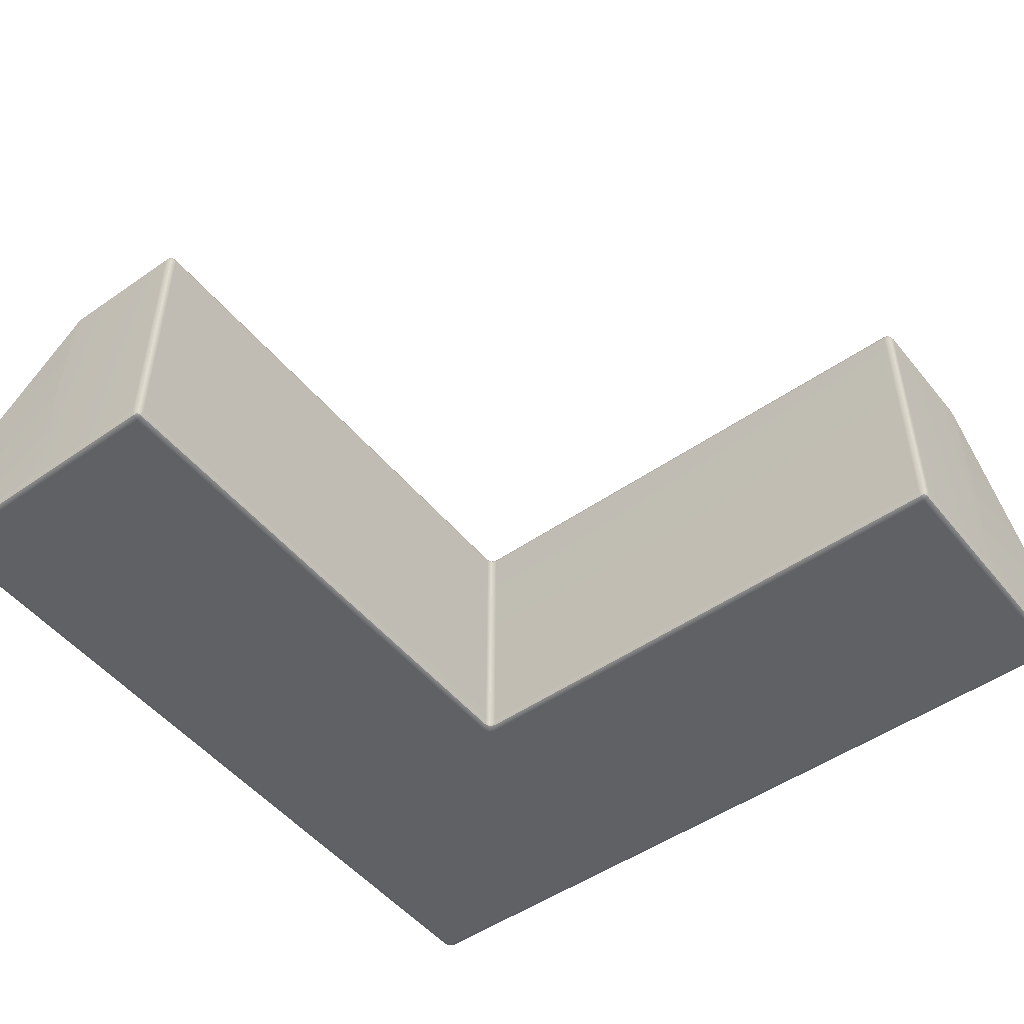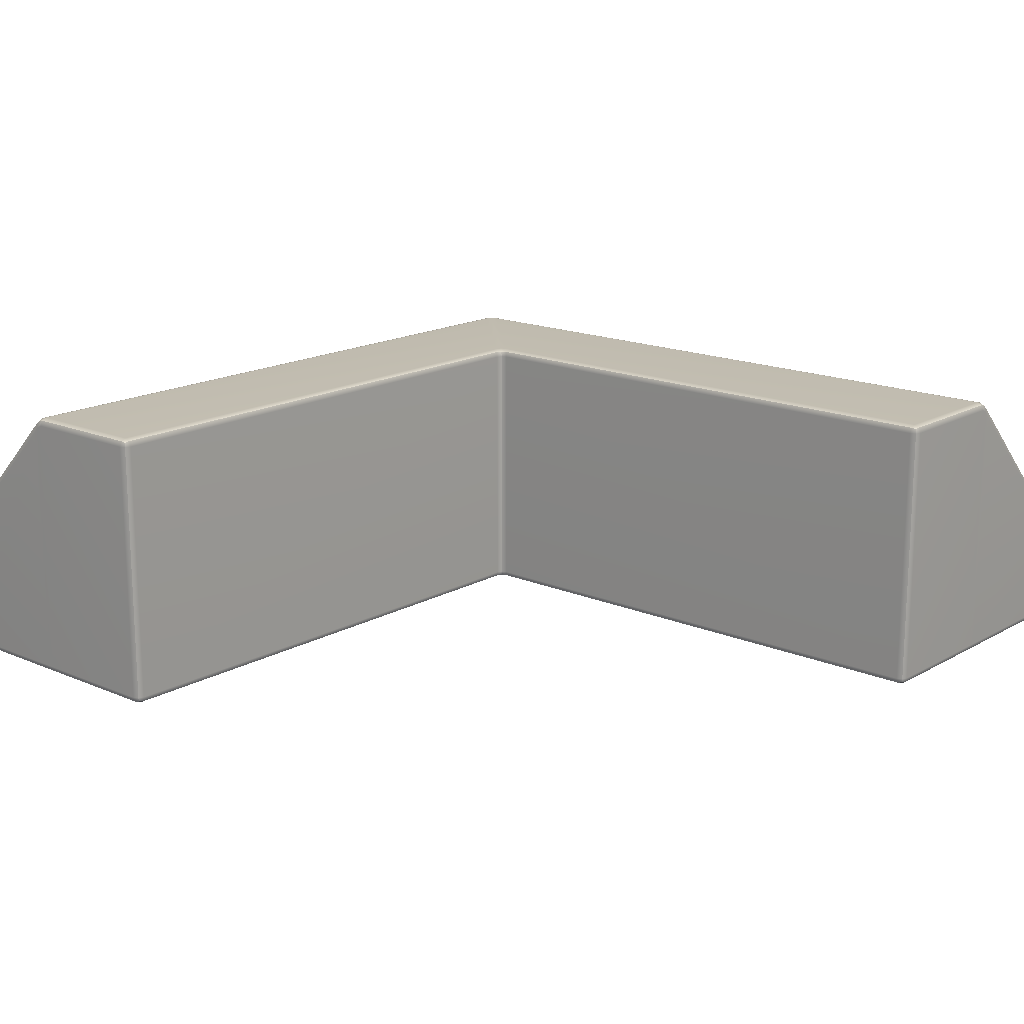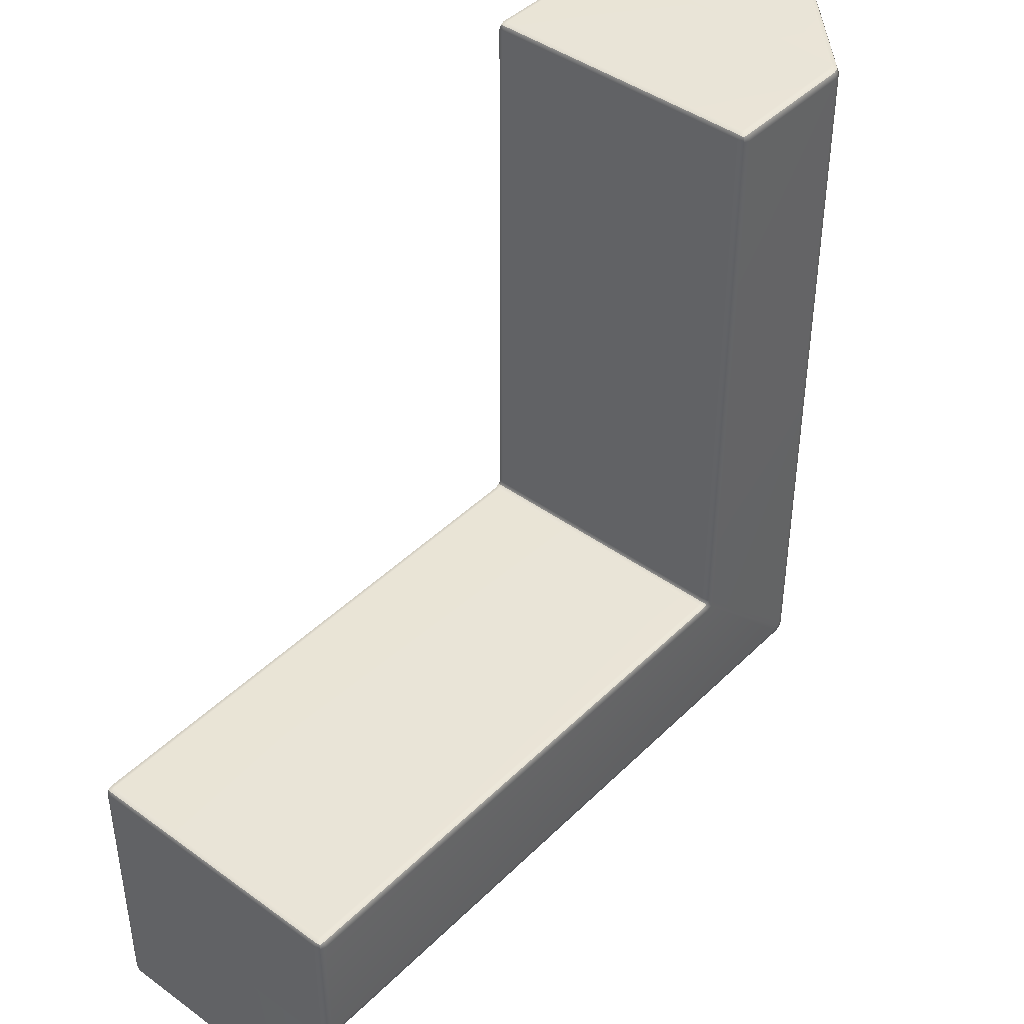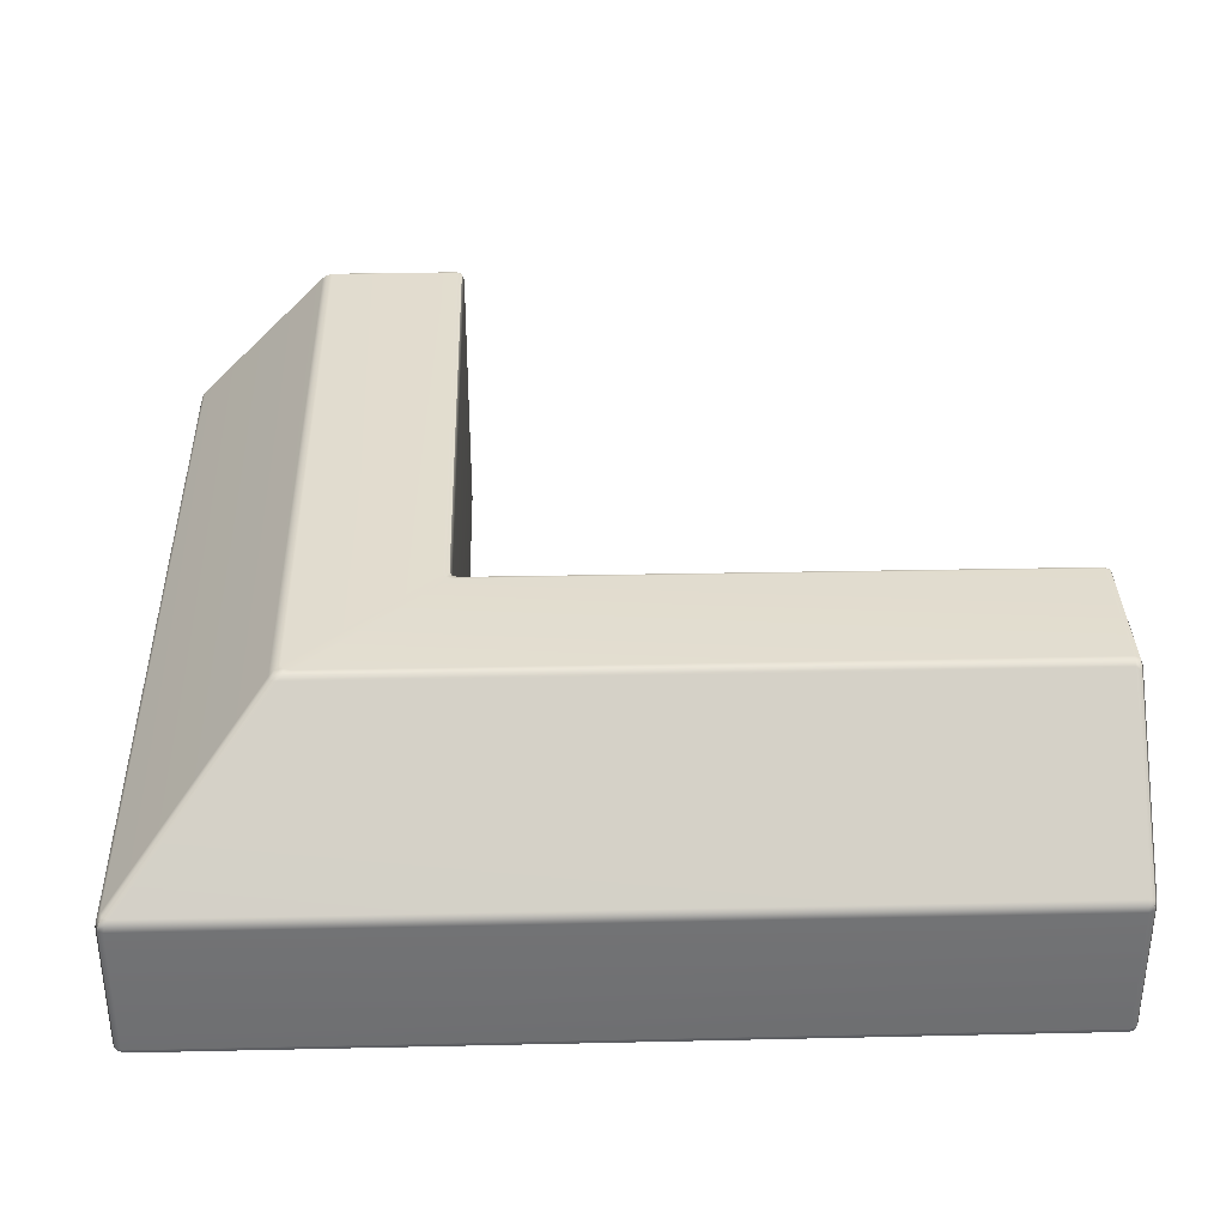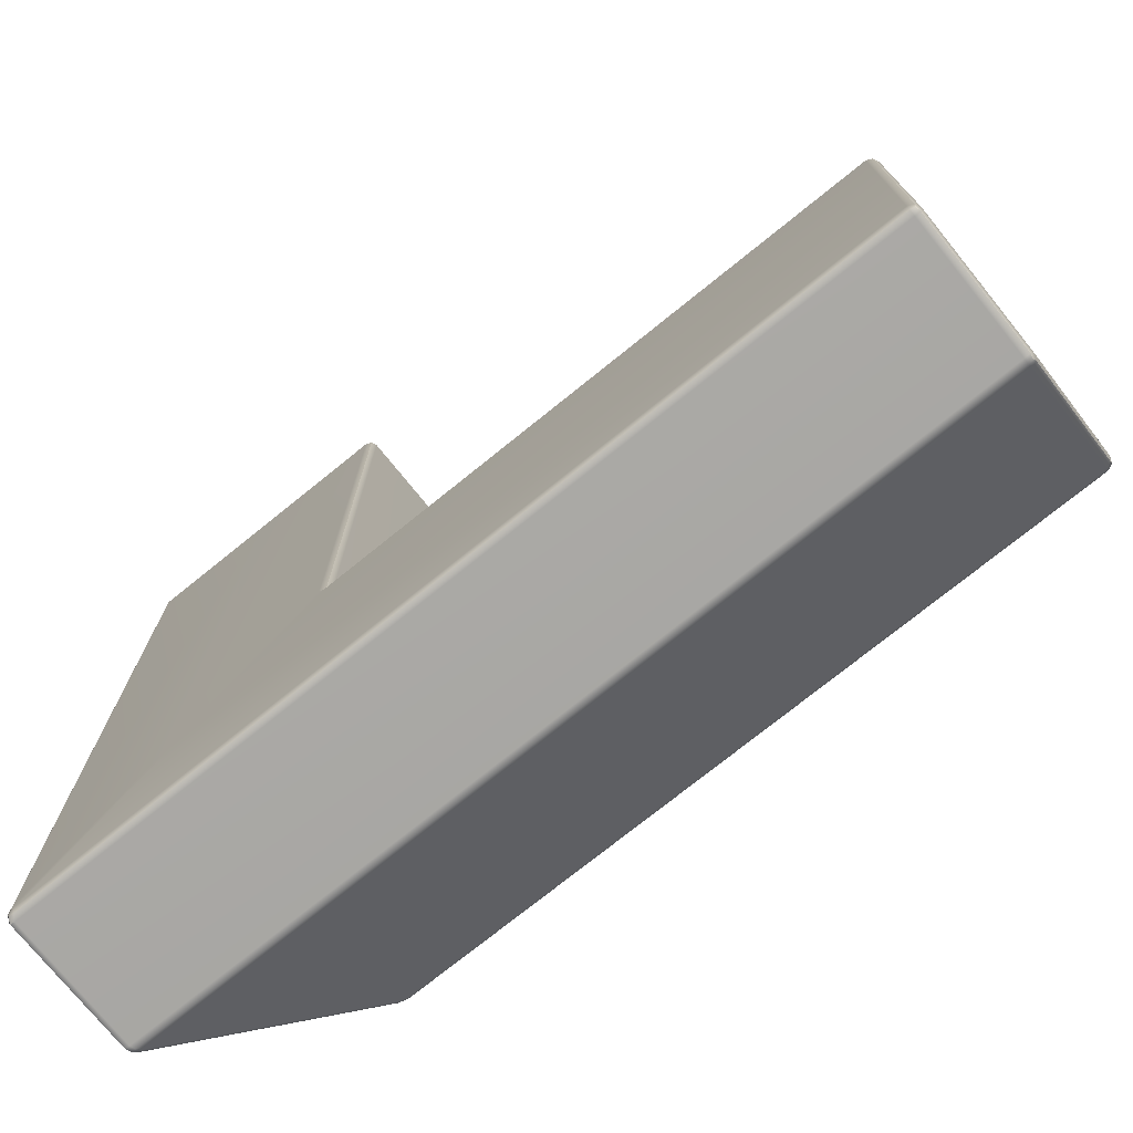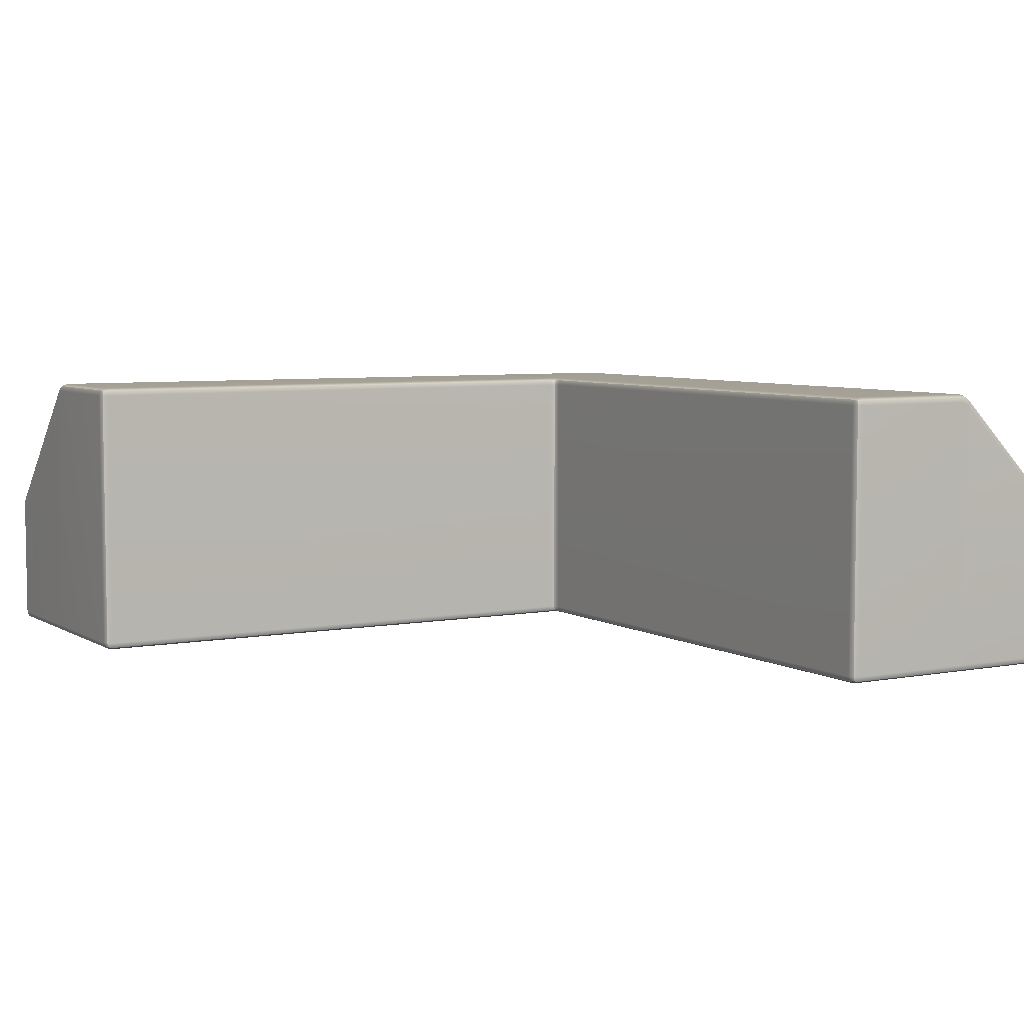
<metadata>
{"format":"obj","ext":"obj","renderer":"f3d","projection":"perspective","resolution":1024,"background":"white","views":[{"elev":-49.7,"azim":37.5,"up":"+Y"},{"elev":16.6,"azim":41.1,"up":"+Y"},{"elev":42.9,"azim":130.8,"up":"+Z"},{"elev":34.8,"azim":-91.7,"up":"+Y"},{"elev":-74.8,"azim":38.9,"up":"+Z"},{"elev":5.8,"azim":59.8,"up":"+Y"}]}
</metadata>
<code>
g default
v 2.973 0.007979 -2.008
v 2.973 0 -2.027
v 2.992 0.007979 -2.027
v 3 0.02724 -2.027
v 2.992 0.02724 -2.008
v 2.973 0.02724 -2
v 2.973 0 -2.5
v 2.973 0 -2.519
v 2.992 0.007979 -2.519
v 3 0.02724 -2.519
v 3 0.02724 -2.5
v 3 0.02724 -2.481
v 2.992 0.007979 -2.481
v 2.973 0 -2.481
v 2.973 0.007979 -2.992
v 2.973 0.02724 -3
v 2.992 0.02725 -2.992
v 3 0.02724 -2.973
v 2.992 0.00798 -2.973
v 2.973 0 -2.973
v 2.973 0.992 -2.008
v 2.973 0.9728 -2
v 2.992 0.9728 -2.008
v 3 0.9728 -2.027
v 2.992 0.992 -2.027
v 2.973 1 -2.027
v 2.973 0.9962 -2.498
v 2.973 1 -2.479
v 2.992 0.992 -2.48
v 3 0.9727 -2.481
v 3 0.9639 -2.5
v 3 0.9416 -2.519
v 2.992 0.9726 -2.517
v 2.973 0.9854 -2.515
v 2.972 0.4984 -2.996
v 2.972 0.5152 -2.985
v 2.992 0.508 -2.979
v 3 0.4892 -2.974
v 2.992 0.4798 -2.991
v 2.972 0.4786 -3
v 0.9966 0.9921 -1.981
v 1.005 0.973 -1.974
v 1.012 0.9732 -1.993
v 1.031 0.9733 -2
v 1.024 0.9922 -2.009
v 1.005 1 -2.028
v 0.9852 1 -2.02
v 0.9772 1 -2
v 0.5038 0.9967 -2.472
v 0.5227 1 -2.45
v 0.5303 1 -2.472
v 0.5486 1 -2.481
v 0.5293 0.9962 -2.5
v 0.5127 0.9853 -2.515
v 0.4946 0.9853 -2.508
v 0.4871 0.9853 -2.49
v 0.004321 0.4993 -2.969
v 0.01578 0.5161 -2.957
v 0.02389 0.5163 -2.976
v 0.04347 0.5164 -2.984
v 0.0314 0.4992 -2.995
v 0.02695 0.4802 -3
v 0.008057 0.4802 -2.992
v 0.000229 0.4802 -2.973
v 0.008271 0.007816 -2.964
v 0.000229 0.02669 -2.973
v 0.007886 0.02641 -2.992
v 0.02637 0.02614 -3
v 0.03516 0.007654 -2.992
v 0.05594 0 -2.972
v 0.03617 0 -2.964
v 0.02798 0 -2.944
v 0.9965 0.007893 -1.981
v 0.9772 0 -2
v 0.9852 0 -2.02
v 1.005 0 -2.028
v 1.024 0.007894 -2.009
v 1.032 0.02696 -2
v 1.013 0.02695 -1.993
v 1.005 0.02695 -1.974
v 0.5019 0 -2.473
v 0.4827 0 -2.492
v 0.4906 0 -2.512
v 0.5099 0 -2.52
v 0.5292 0 -2.5
v 0.5486 0 -2.481
v 0.5292 0 -2.473
v 0.5211 0 -2.454
v 0.9921 0.992 -0.02724
v 0.9728 1 -0.02724
v 0.9728 0.992 -0.007979
v 0.9728 0.9728 0
v 0.992 0.9728 -0.007975
v 1 0.9728 -0.02724
v 0.5016 0.9962 -0.02701
v 0.4854 0.9854 -0.02698
v 0.4832 0.9727 -0.007825
v 0.4806 0.9417 0
v 0.4998 0.9639 0
v 0.5194 0.9726 0
v 0.52 0.992 -0.007917
v 0.5207 1 -0.02705
v 0.008991 0.4799 -0.007711
v 0.02603 0.4892 0
v 0.02055 0.5078 -0.007711
v 0.01495 0.515 -0.02762
v 0.003888 0.4984 -0.02763
v 2e-06 0.4789 -0.02763
v 0.9921 0.007979 -0.02724
v 1 0.02724 -0.02724
v 0.9921 0.02723 -0.007975
v 0.9728 0.02721 0
v 0.9728 0.00797 -0.007979
v 0.9728 0 -0.02724
v 0.5 0 -0.02724
v 0.5193 0 -0.02724
v 0.5193 0.007979 -0.007979
v 0.5193 0.02724 0
v 0.5 0.02724 0
v 0.4807 0.02724 0
v 0.4807 0.007979 -0.007979
v 0.4808 0 -0.02724
v 0.007981 0.007979 -0.02724
v 0.02724 0 -0.02724
v 0.02726 0.007979 -0.007979
v 0.02724 0.02724 0
v 0.00798 0.02724 -0.007979
v 2e-06 0.02724 -0.02724
v 2.988 0.01152 -2.012
v 2.992 0.007979 -2.5
v 2.988 0.01152 -2.988
v 2.988 0.9885 -2.012
v 2.992 0.9868 -2.499
v 2.989 0.4962 -2.991
v 1.005 0.9921 -2.001
v 0.5111 0.9964 -2.491
v 0.01225 0.4993 -2.988
v 0.01616 0.007736 -2.984
v 1.005 0.007893 -2.001
v 0.5099 0 -2.493
v 0.9885 0.9885 -0.01152
v 0.5007 0.9868 -0.007891
v 0.009197 0.4962 -0.01128
v 0.9885 0.01151 -0.01152
v 0.5 0.007979 -0.007979
v 0.01151 0.01152 -0.01152
g InsideCorner_HP
f 2 1 77 76
f 1 6 78 77
f 4 3 13 12
f 3 2 14 13
f 6 5 23 22
f 5 4 24 23
f 8 7 85 84
f 7 14 86 85
f 10 9 19 18
f 9 8 20 19
f 12 11 31 30
f 11 10 32 31
f 16 15 69 68
f 15 20 70 69
f 18 17 39 38
f 17 16 40 39
f 22 21 45 44
f 21 26 46 45
f 26 25 29 28
f 25 24 30 29
f 28 27 53 52
f 27 34 54 53
f 34 33 37 36
f 33 32 38 37
f 36 35 61 60
f 35 40 62 61
f 42 41 89 94
f 41 48 90 89
f 44 43 79 78
f 43 42 80 79
f 48 47 51 50
f 47 46 52 51
f 50 49 95 102
f 49 56 96 95
f 56 55 59 58
f 55 54 60 59
f 58 57 107 106
f 57 64 108 107
f 64 63 67 66
f 63 62 68 67
f 66 65 123 128
f 65 72 124 123
f 72 71 83 82
f 71 70 84 83
f 74 73 109 114
f 73 80 110 109
f 76 75 87 86
f 75 74 88 87
f 82 81 115 122
f 81 88 116 115
f 92 91 101 100
f 91 90 102 101
f 94 93 111 110
f 93 92 112 111
f 98 97 105 104
f 97 96 106 105
f 100 99 119 118
f 99 98 120 119
f 104 103 127 126
f 103 108 128 127
f 114 113 117 116
f 113 112 118 117
f 122 121 125 124
f 121 120 126 125
f 4 12 30 24
f 10 18 38 32
f 26 28 52 46
f 34 36 60 54
f 16 68 62 40
f 76 86 14 2
f 84 70 20 8
f 44 78 6 22
f 92 100 118 112
f 98 104 126 120
f 114 116 88 74
f 122 124 72 82
f 66 128 108 64
f 110 80 42 94
f 48 50 102 90
f 56 58 106 96
f 5 6 1 129
f 1 2 3 129
f 3 4 5 129
f 13 14 7 130
f 7 8 9 130
f 9 10 11 130
f 11 12 13 130
f 19 20 15 131
f 15 16 17 131
f 17 18 19 131
f 25 26 21 132
f 21 22 23 132
f 23 24 25 132
f 33 34 27 133
f 27 28 29 133
f 29 30 31 133
f 31 32 33 133
f 39 40 35 134
f 35 36 37 134
f 37 38 39 134
f 47 48 41 135
f 41 42 43 135
f 43 44 45 135
f 45 46 47 135
f 55 56 49 136
f 49 50 51 136
f 51 52 53 136
f 53 54 55 136
f 63 64 57 137
f 57 58 59 137
f 59 60 61 137
f 61 62 63 137
f 71 72 65 138
f 65 66 67 138
f 67 68 69 138
f 69 70 71 138
f 79 80 73 139
f 73 74 75 139
f 75 76 77 139
f 77 78 79 139
f 87 88 81 140
f 81 82 83 140
f 83 84 85 140
f 85 86 87 140
f 93 94 89 141
f 89 90 91 141
f 91 92 93 141
f 101 102 95 142
f 95 96 97 142
f 97 98 99 142
f 99 100 101 142
f 107 108 103 143
f 103 104 105 143
f 105 106 107 143
f 113 114 109 144
f 109 110 111 144
f 111 112 113 144
f 121 122 115 145
f 115 116 117 145
f 117 118 119 145
f 119 120 121 145
f 127 128 123 146
f 123 124 125 146
f 125 126 127 146

</code>
